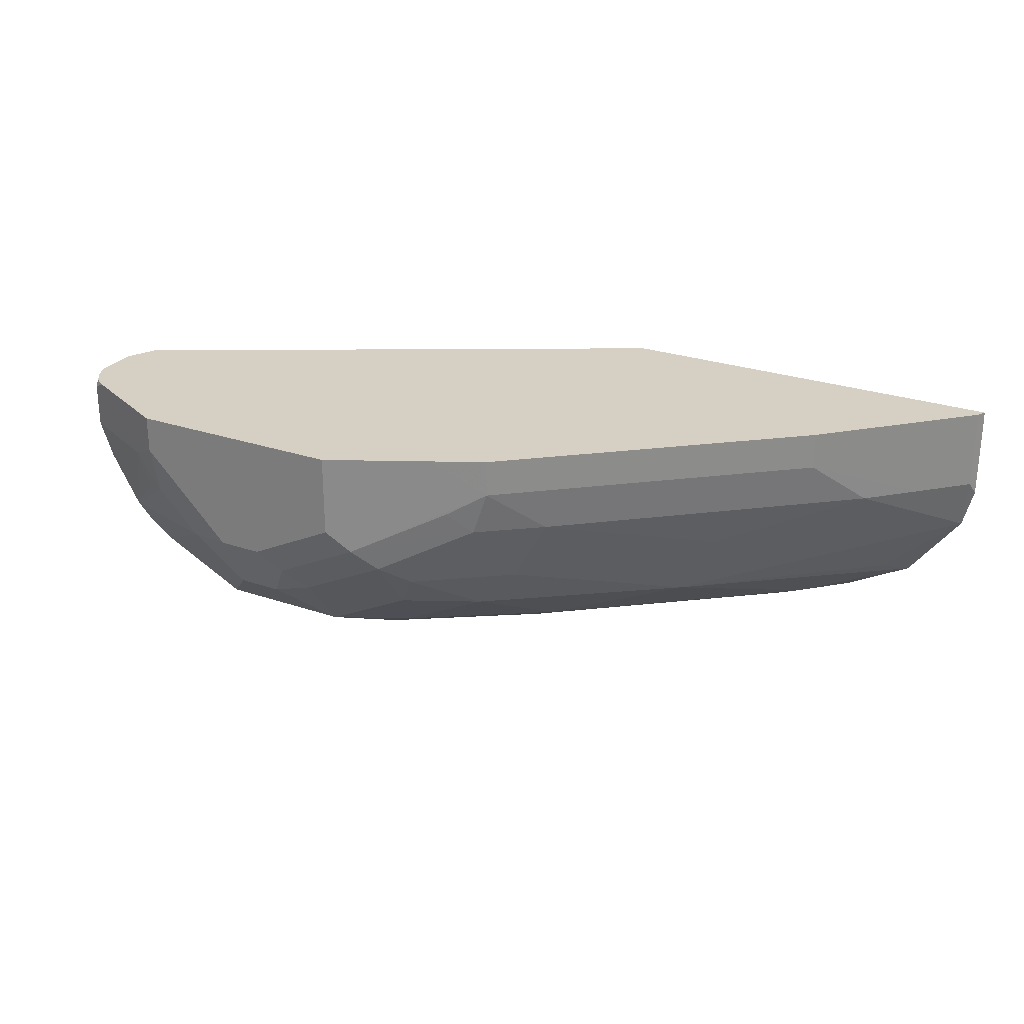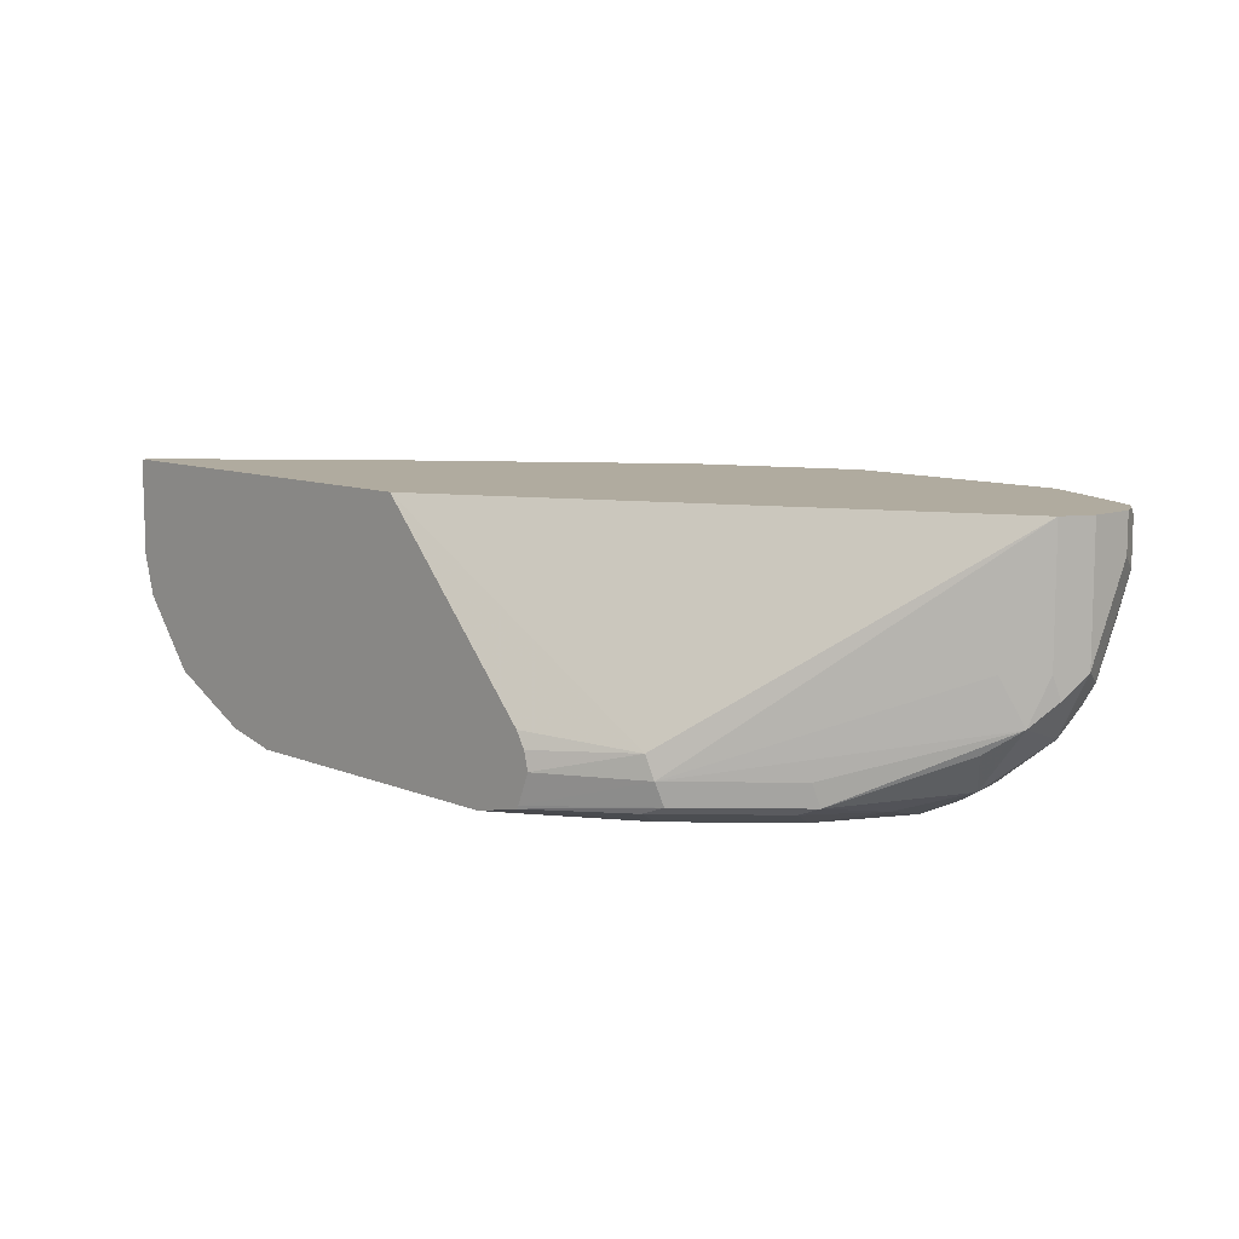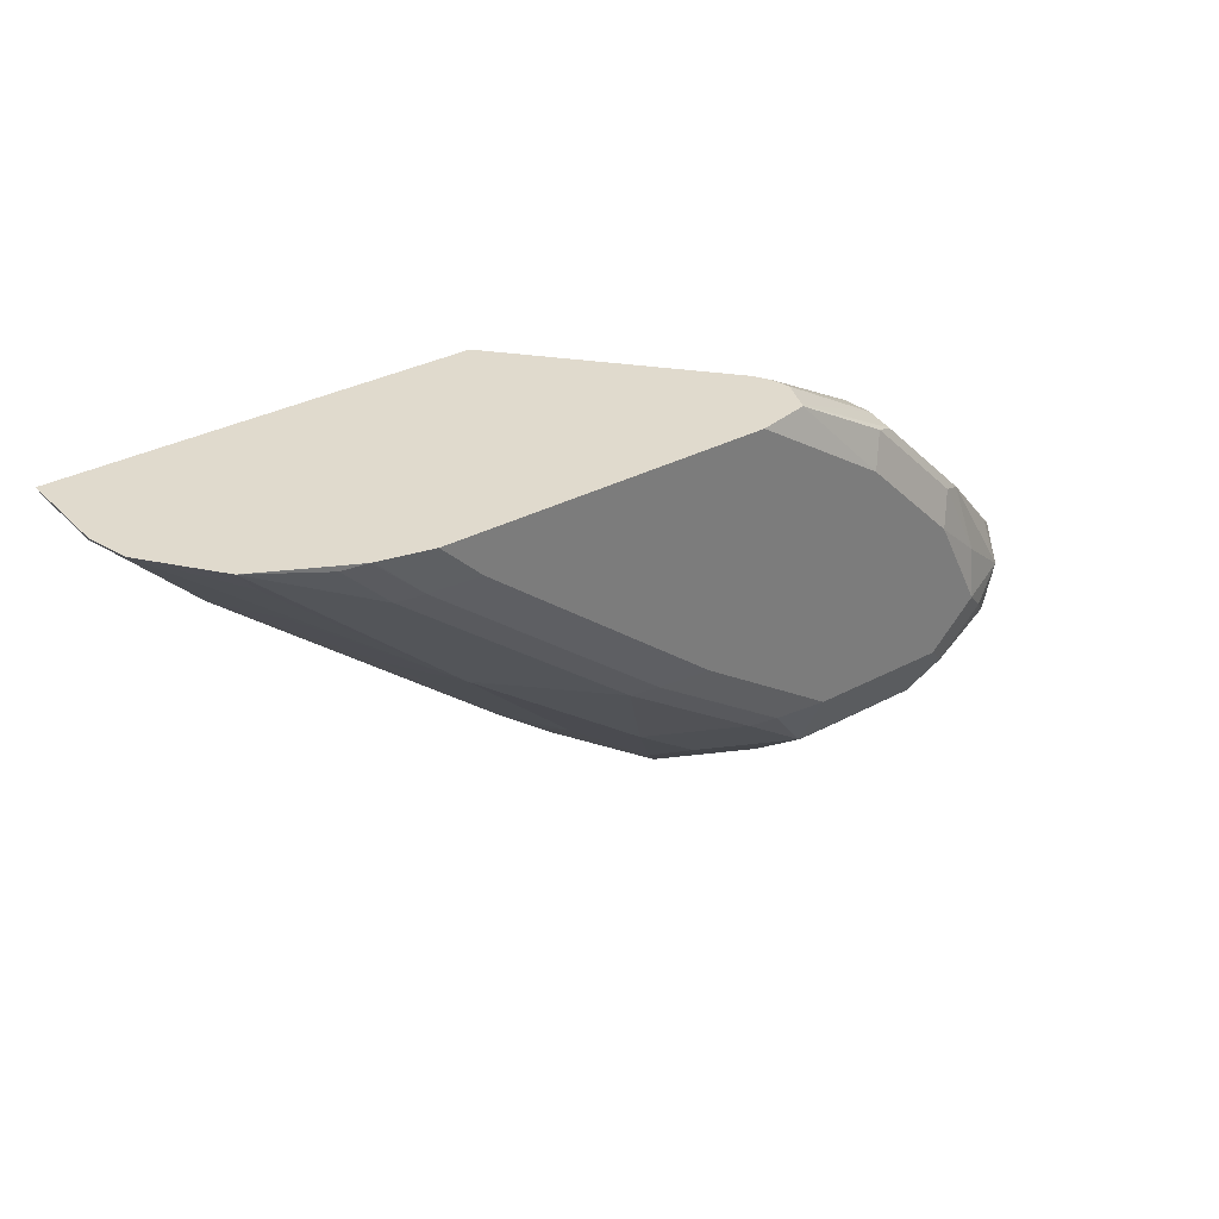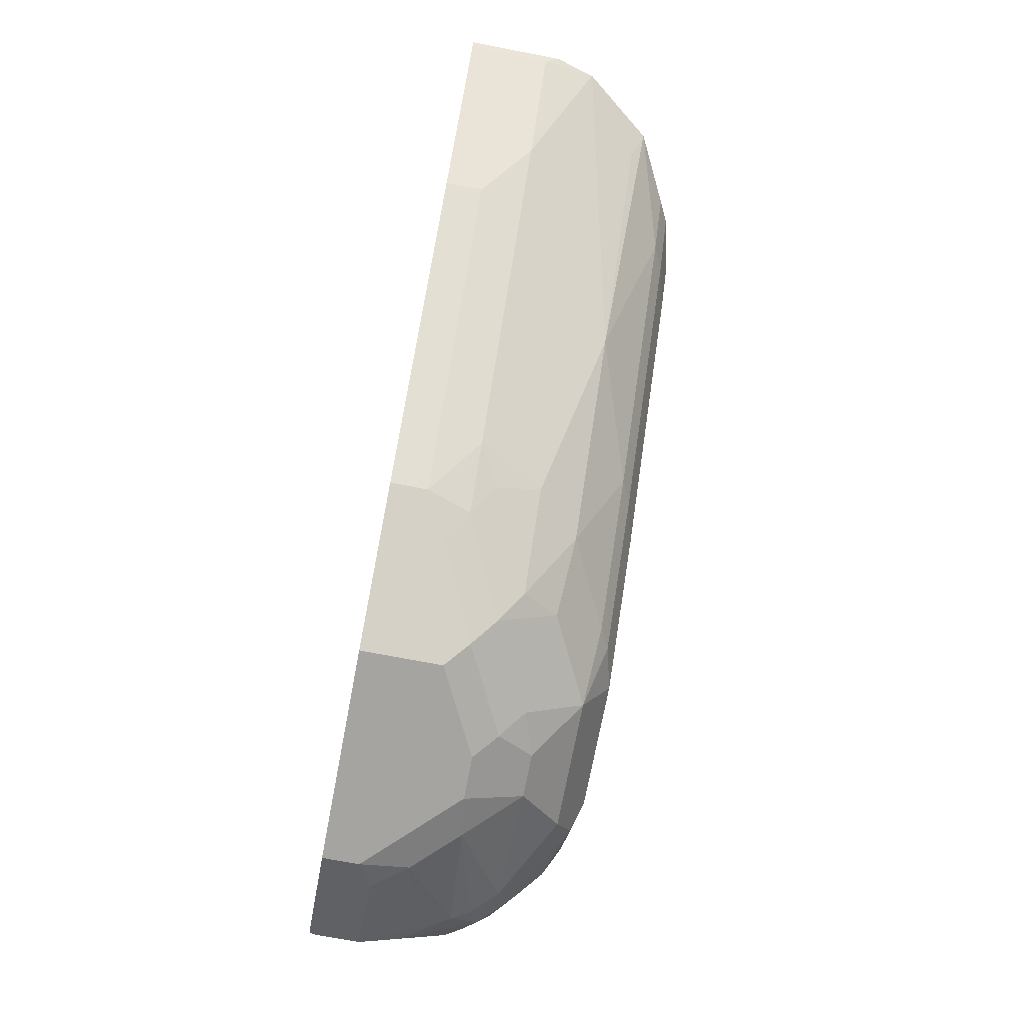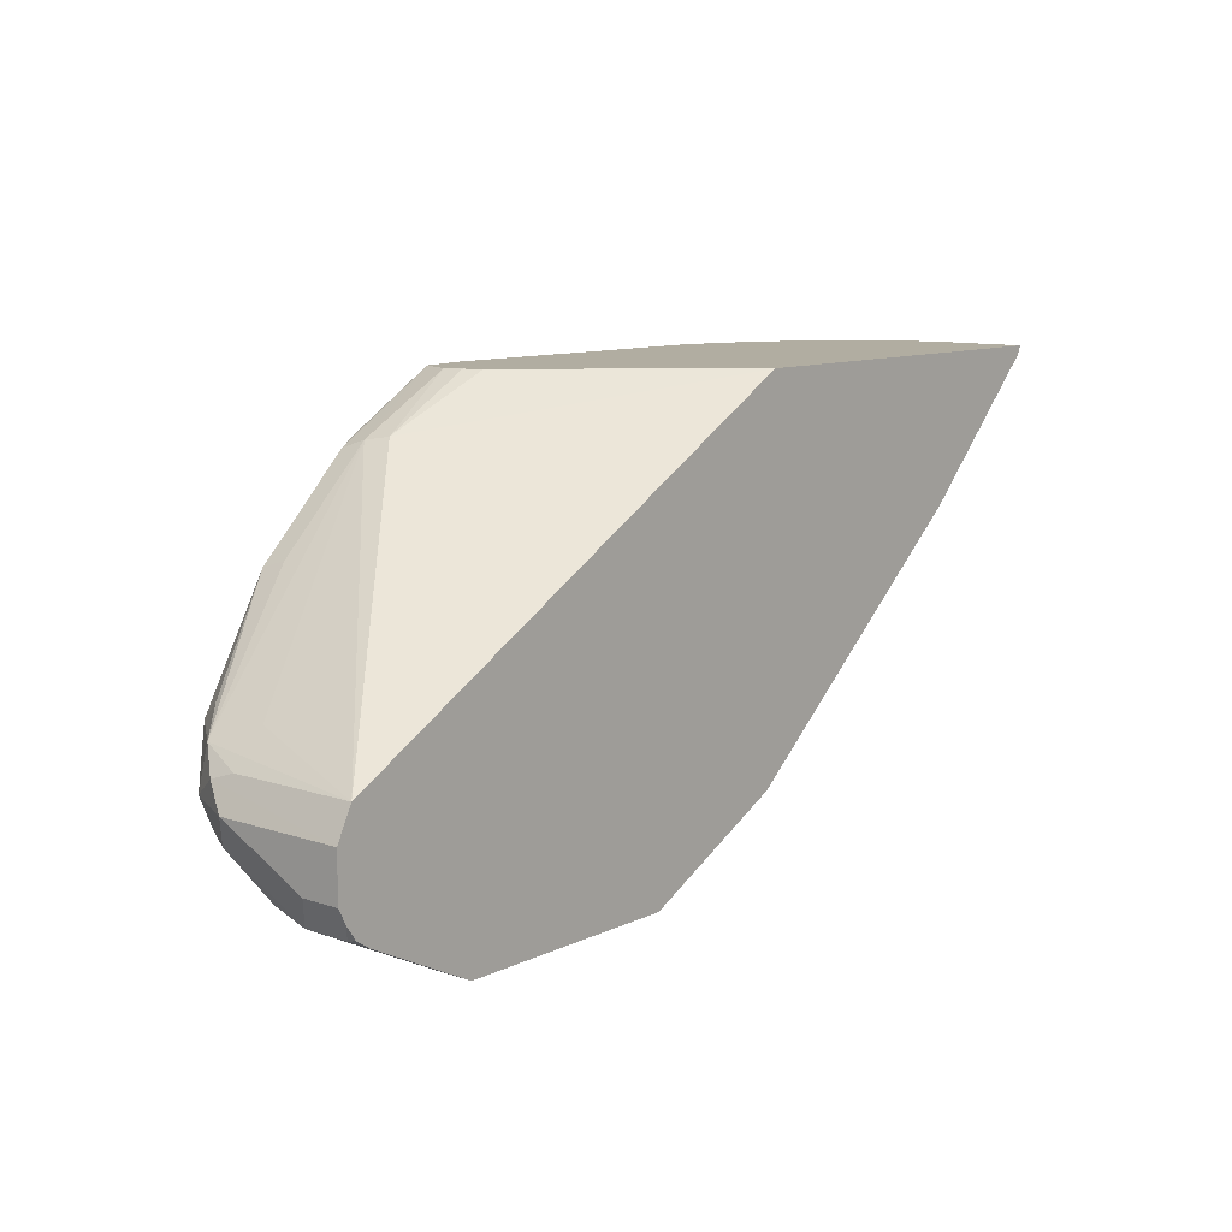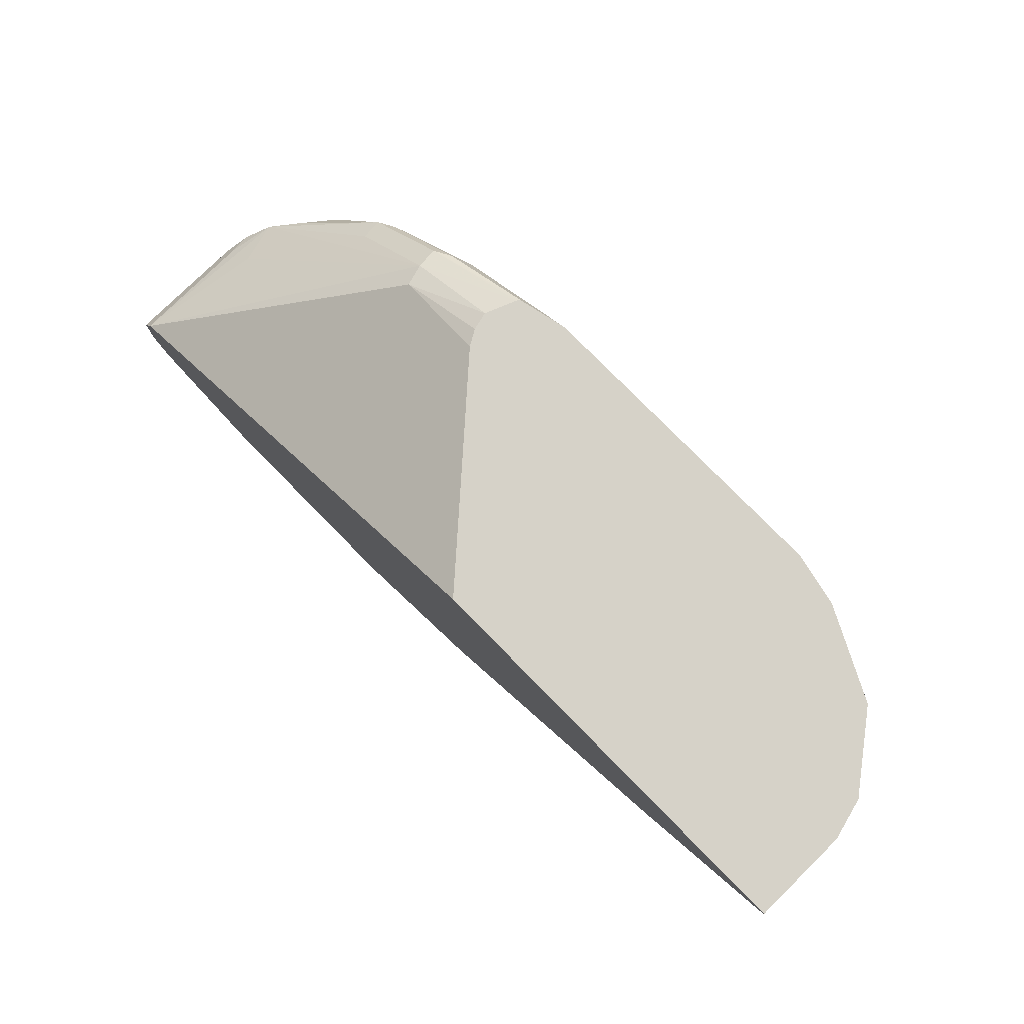
<metadata>
{"format":"obj","ext":"obj","renderer":"f3d","projection":"perspective","resolution":1024,"background":"white","views":[{"elev":26.1,"azim":-151.5,"up":"+Y"},{"elev":9.7,"azim":46.7,"up":"+Y"},{"elev":33.1,"azim":-36.2,"up":"+Z"},{"elev":-73.4,"azim":-100.8,"up":"+Z"},{"elev":10.3,"azim":130.3,"up":"+Z"},{"elev":78.0,"azim":-134.5,"up":"+Z"}]}
</metadata>
<code>
v 0.6092 0.01452 -0.6266
v 0.6411 0.01452 -0.6106
v 0.6092 -8.46e-06 -0.6266
v 0.5221 0.01452 -0.6266
v 0.644 0.01452 -0.6092
v 0.6556 0.0116 -0.6034
v 0.6556 -0.005804 -0.6034
v 0.644 -8.46e-06 -0.6092
v 0.6092 -0.01958 -0.6222
v 0.5744 -0.03482 -0.6266
v 0.6208 -0.005804 -0.6208
v 0.5221 -0.01741 -0.6266
v 0.4854 0.01452 -0.6082
v 0.6497 0.01452 -0.6063
v 0.655 0.01452 -0.6028
v 0.6585 0.01452 -0.5975
v 0.6614 0.01452 -0.5917
v 0.6614 -8.46e-06 -0.5917
v 0.6614 -0.03482 -0.5744
v 0.6556 -0.0406 -0.5859
v 0.6527 -0.02176 -0.6005
v 0.6382 -0.0406 -0.6034
v 0.5918 -0.03698 -0.6222
v 0.6179 -0.02176 -0.6179
v 0.5744 -0.05801 -0.615
v 0.5569 -0.03482 -0.6266
v 0.5134 -0.02611 -0.6222
v 0.4641 -8.46e-06 -0.5976
v 0.4641 0.01452 -0.5976
v 0.6614 0.01452 -0.5744
v 0.657 -0.04351 -0.5656
v 0.6498 -0.05801 -0.5744
v 0.6527 -0.04786 -0.5831
v 0.644 -0.05221 -0.5917
v 0.6353 -0.04786 -0.6005
v 0.6266 -0.05801 -0.5976
v 0.5918 -0.07541 -0.5976
v 0.5569 -0.05801 -0.615
v 0.5482 -0.04351 -0.6222
v 0.5047 -0.03482 -0.6157
v 0.47 -0.01741 -0.5983
v 0.4787 -0.008706 -0.6048
v 0.4467 -0.01741 -0.5801
v 0.3597 -8.46e-06 -0.5106
v 0.3597 0.01452 -0.5106
v 0.6556 0.01452 -0.5627
v 0.6556 -0.03482 -0.5627
v 0.6505 -0.05221 -0.5569
v 0.6323 -0.07541 -0.5569
v 0.6266 -0.07614 -0.5744
v 0.6353 -0.06526 -0.5831
v 0.6005 -0.08267 -0.5831
v 0.5395 -0.07541 -0.5976
v 0.5395 -0.05221 -0.6157
v 0.5047 -0.05801 -0.5976
v 0.496 -0.04351 -0.6048
v 0.4613 -0.04351 -0.5787
v 0.4613 -0.02611 -0.5874
v 0.3945 -0.03482 -0.5279
v 0.3423 -0.01741 -0.4931
v 0.3249 -0.01741 -0.4757
v 0.3249 0.01452 -0.4757
v 0.5657 -0.06091 -0.4743
v 0.5685 -0.06962 -0.4757
v 0.644 -0.03482 -0.5504
v 0.4624 0.01452 -0.4549
v 0.6396 -0.06091 -0.5482
v 0.6034 -0.06962 -0.5106
v 0.6048 -0.07832 -0.5134
v 0.6179 -0.08267 -0.5656
v 0.6113 -0.08267 -0.5396
v 0.6092 -0.08702 -0.5569
v 0.5918 -0.08702 -0.5744
v 0.5395 -0.08702 -0.5744
v 0.5221 -0.08267 -0.5765
v 0.5134 -0.07832 -0.5787
v 0.4787 -0.06091 -0.5787
v 0.4873 -0.05221 -0.5917
v 0.409 -0.06091 -0.5265
v 0.3568 -0.04351 -0.4917
v 0.31 -0.03815 -0.4549
v 0.3075 -0.01741 -0.4583
v 0.3075 0.01452 -0.4583
v 0.5267 -0.05656 -0.4549
v 0.5302 -0.06263 -0.4549
v 0.532 -0.06962 -0.4549
v 0.5272 -0.0815 -0.4549
v 0.57 -0.07832 -0.4786
v 0.3058 0.01452 -0.4549
v 0.5975 -0.08122 -0.5106
v 0.5918 -0.08702 -0.5221
v 0.4873 -0.08702 -0.5396
v 0.47 -0.08267 -0.5417
v 0.4613 -0.07832 -0.5439
v 0.3742 -0.07832 -0.4743
v 0.3309 -0.0652 -0.4549
v 0.3394 -0.06091 -0.4656
v 0.3058 -0.02259 -0.4549
v 0.5267 -0.08267 -0.4549
v 0.5627 -0.08122 -0.4757
v 0.5569 -0.08702 -0.4873
v 0.4003 -0.08702 -0.4699
v 0.3829 -0.08267 -0.4721
v 0.3568 -0.07832 -0.4569
v 0.3541 -0.07698 -0.4549
v 0.5071 -0.08702 -0.4549
v 0.3853 -0.08702 -0.4549
v 0.3657 -0.0826 -0.4549
v 0.3648 -0.08232 -0.4549
f 55 77 78
f 61 81 82
f 60 81 61
f 60 80 81
f 59 80 60
f 56 78 79
f 56 79 57
f 55 78 56
f 61 82 83
f 59 79 80
f 61 83 62
f 66 98 81
f 63 85 86
f 63 86 64
f 63 66 84
f 64 86 87
f 64 87 88
f 64 88 69
f 64 69 68
f 66 89 98
f 66 81 96
f 66 96 105
f 55 76 77
f 63 84 85
f 53 76 55
f 46 63 64
f 53 74 75
f 44 61 62
f 66 105 109
f 44 62 45
f 46 64 65
f 46 65 48
f 46 48 47
f 46 66 63
f 48 67 49
f 48 65 64
f 48 64 68
f 48 68 69
f 48 69 67
f 49 70 50
f 49 67 69
f 49 69 71
f 49 71 72
f 49 72 70
f 50 70 52
f 50 52 51
f 52 70 72
f 52 72 73
f 52 73 74
f 52 74 53
f 53 75 76
f 66 109 108
f 103 107 108
f 66 107 106
f 79 94 95
f 81 98 82
f 81 97 96
f 82 98 89
f 82 89 83
f 87 99 88
f 88 99 100
f 90 100 101
f 90 101 91
f 92 102 103
f 92 103 93
f 93 103 94
f 94 103 95
f 95 103 104
f 95 104 96
f 96 104 105
f 99 106 101
f 99 101 100
f 102 107 103
f 103 108 109
f 103 109 104
f 104 109 105
f 44 60 61
f 79 81 80
f 79 97 81
f 79 96 97
f 79 95 96
f 66 106 99
f 66 99 87
f 66 87 86
f 66 86 85
f 66 85 84
f 69 90 71
f 69 88 100
f 69 100 90
f 71 90 91
f 71 91 72
f 72 91 101
f 66 108 107
f 72 101 106
f 72 107 102
f 72 102 92
f 72 92 74
f 72 74 73
f 74 92 75
f 75 92 93
f 75 93 94
f 75 94 76
f 76 94 77
f 77 94 79
f 77 79 78
f 72 106 107
f 43 59 60
f 7 18 19
f 43 57 79
f 3 11 9
f 4 12 13
f 5 14 6
f 6 14 15
f 6 15 16
f 6 16 17
f 6 17 18
f 6 18 7
f 7 19 20
f 7 20 21
f 7 21 22
f 7 22 11
f 9 23 10
f 9 11 24
f 9 24 22
f 9 22 23
f 10 23 25
f 10 25 38
f 10 38 26
f 11 22 24
f 12 26 27
f 12 27 13
f 13 28 29
f 3 7 11
f 13 27 28
f 3 8 7
f 2 8 3
f 43 79 59
f 1 2 3
f 1 3 10
f 1 10 26
f 1 26 12
f 1 12 4
f 1 4 13
f 1 13 29
f 1 29 45
f 1 62 83
f 1 83 89
f 1 89 66
f 1 66 46
f 1 46 30
f 1 30 17
f 1 17 16
f 1 16 15
f 1 15 14
f 1 14 5
f 1 5 2
f 2 5 6
f 2 6 7
f 2 7 8
f 3 9 10
f 17 30 19
f 1 45 62
f 19 30 31
f 31 46 47
f 31 47 48
f 31 48 32
f 32 34 33
f 32 48 49
f 32 49 50
f 32 50 51
f 32 51 34
f 34 51 36
f 34 36 35
f 36 51 52
f 36 52 37
f 37 52 53
f 38 53 54
f 38 54 39
f 40 54 53
f 40 53 55
f 40 56 41
f 41 57 58
f 41 58 43
f 41 56 57
f 43 58 57
f 17 19 18
f 30 46 31
f 28 45 29
f 40 55 56
f 28 60 44
f 28 44 45
f 19 32 33
f 19 33 20
f 20 33 34
f 19 31 32
f 21 34 22
f 22 34 35
f 22 35 23
f 23 35 36
f 23 36 25
f 25 36 37
f 25 37 53
f 20 34 21
f 26 38 39
f 25 53 38
f 28 41 43
f 28 42 41
f 27 41 42
f 27 40 41
f 27 42 28
f 27 54 40
f 27 39 54
f 26 39 27
f 28 43 60

</code>
